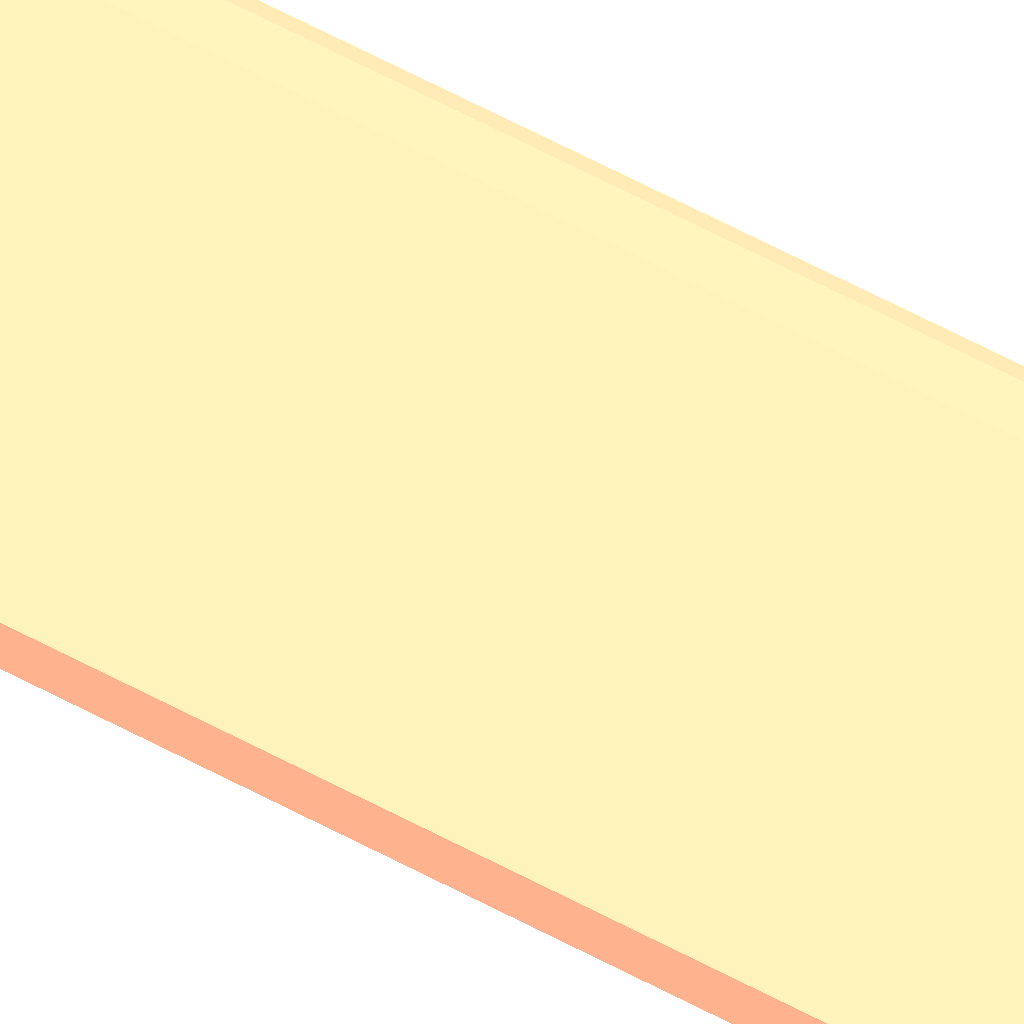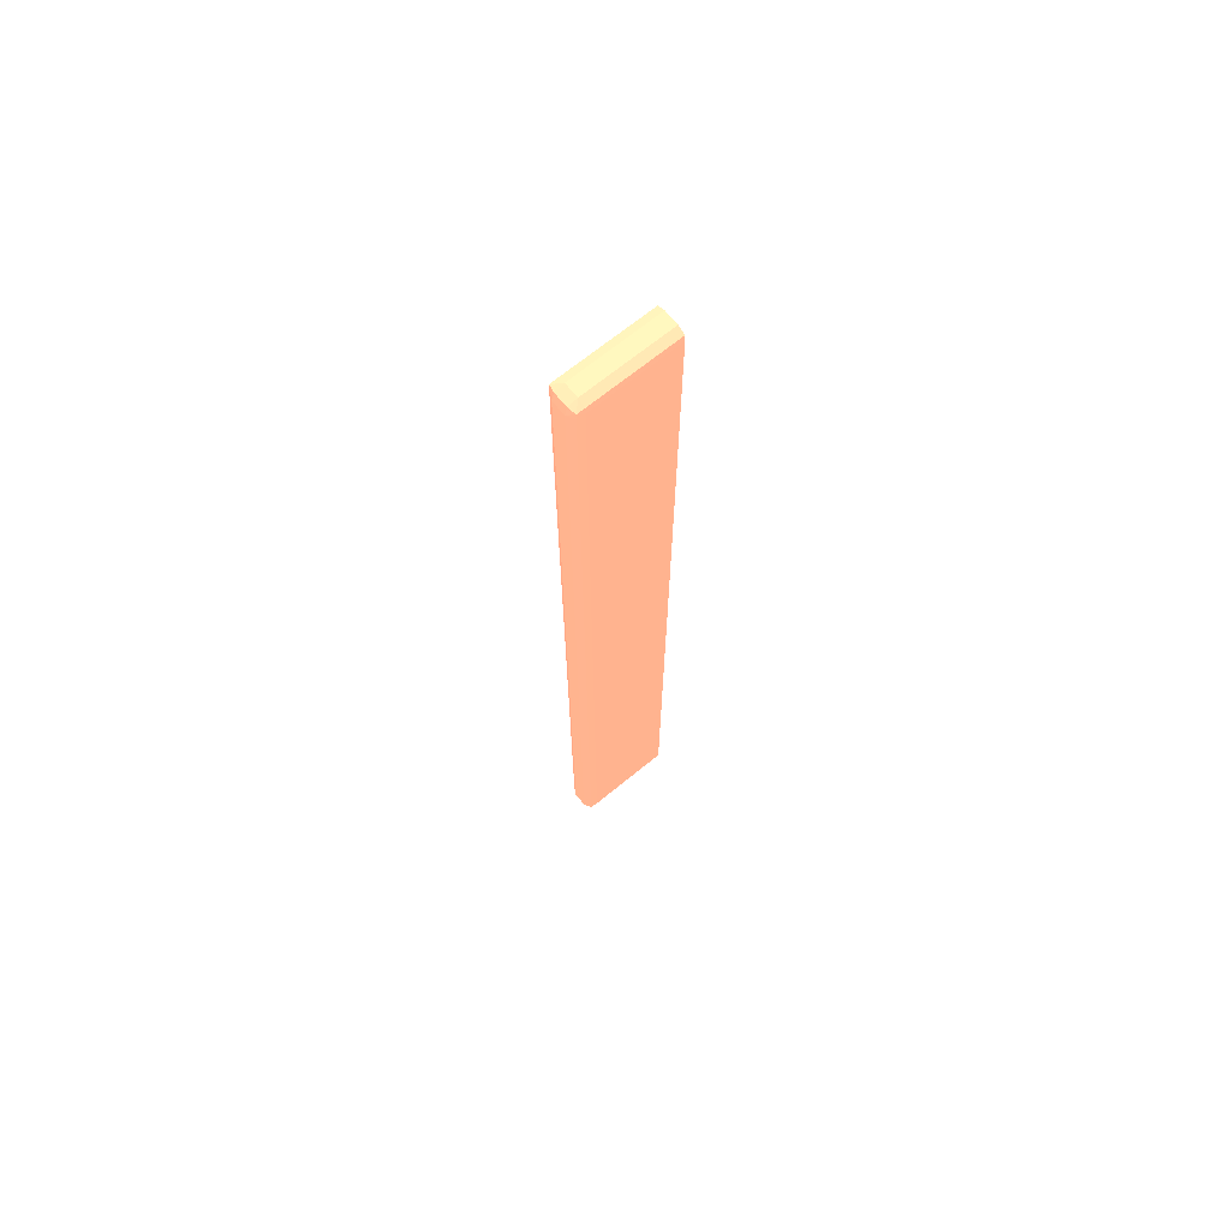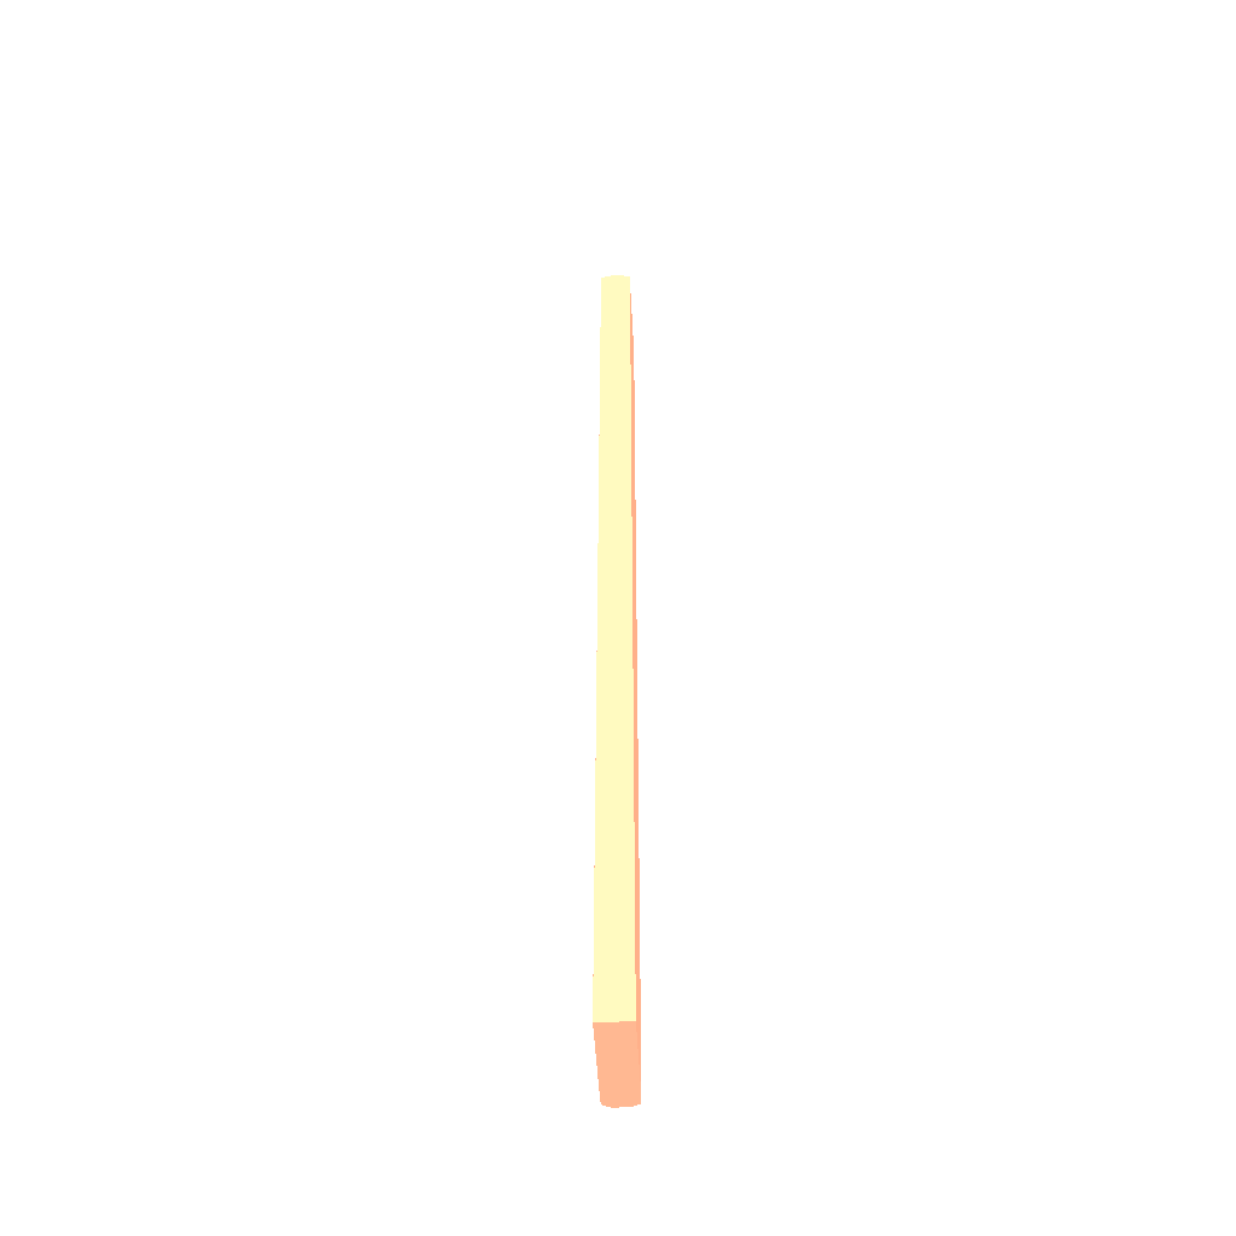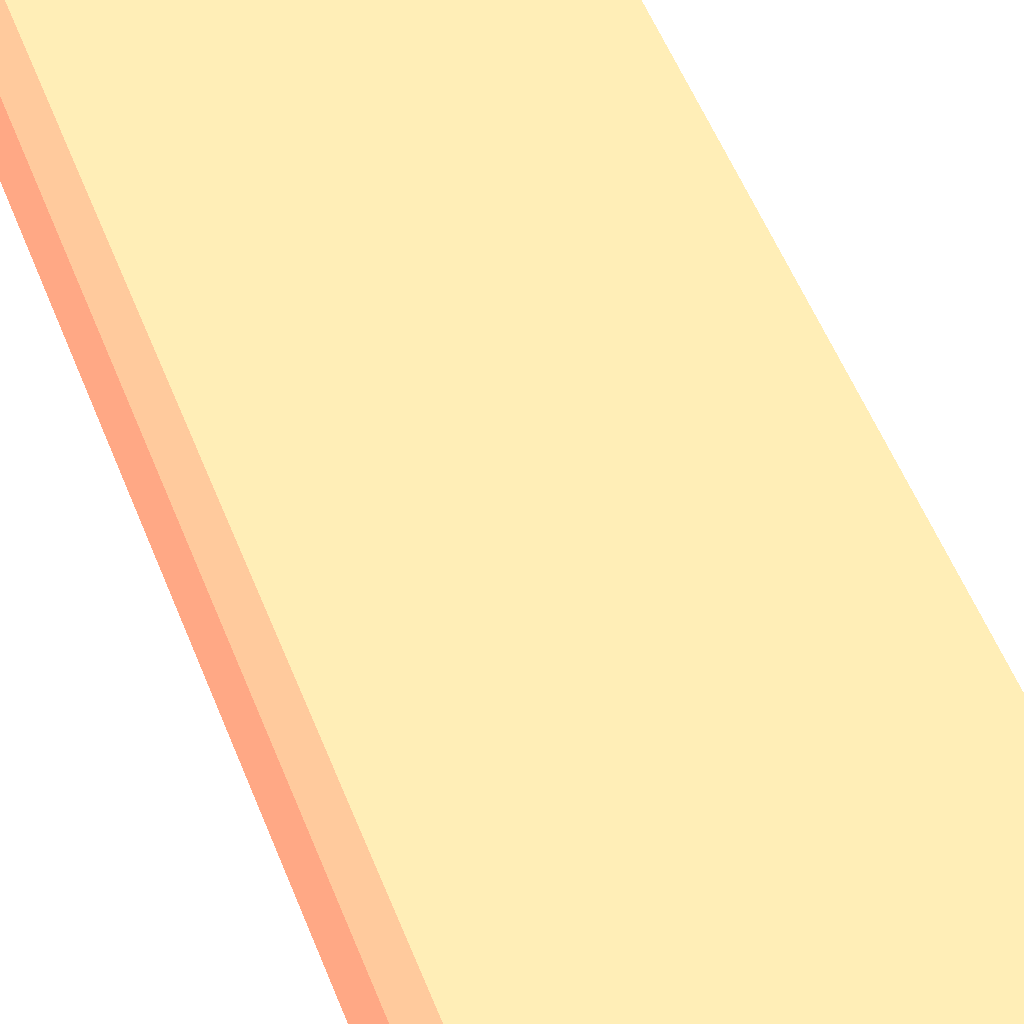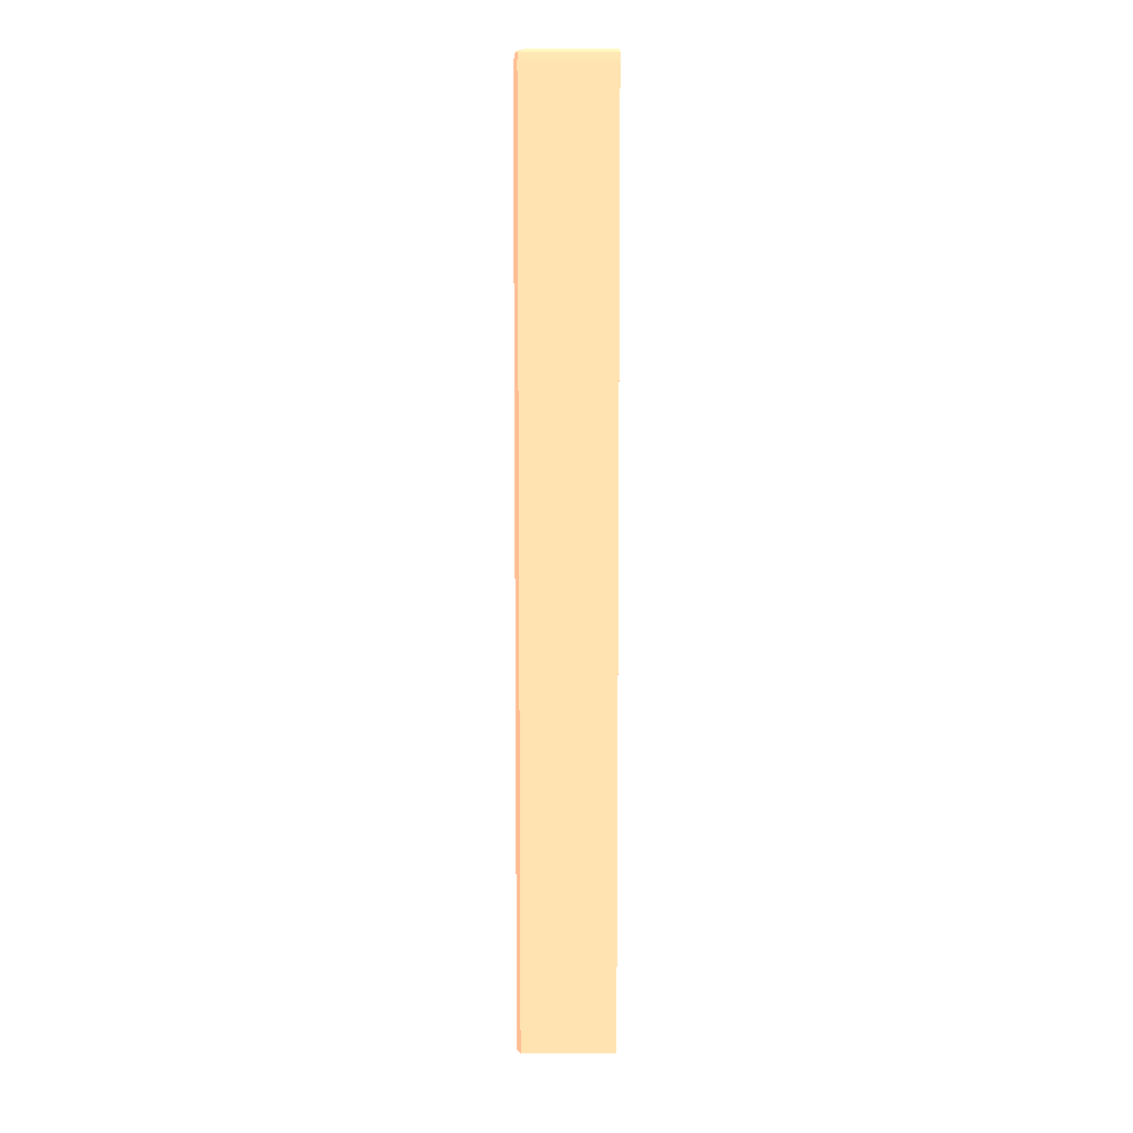
<metadata>
{"format":"obj","ext":"obj","renderer":"f3d","projection":"perspective","resolution":1024,"background":"white","views":[{"elev":75.9,"azim":116.4,"up":"+Z"},{"elev":69.1,"azim":-39.2,"up":"+Y"},{"elev":-48.9,"azim":93.0,"up":"+Y"},{"elev":23.0,"azim":-10.6,"up":"+Z"},{"elev":8.1,"azim":-0.4,"up":"+Y"}]}
</metadata>
<code>
v -0.002926 0.01305 -0.0002 0.9412 0.5216 0.4118
v -0.002816 0.01305 -0.0004103 0.9412 0.5216 0.4118
v -0.002926 0.01305 0.0002 0.9412 0.5216 0.4118
v -0.002926 0.0398 -0.0002 0.9412 0.5216 0.4118
v -0.0026 0.01305 -0.0004206 0.9412 0.5216 0.4118
v -0.002816 0.0398 -0.00041 0.9412 0.5216 0.4118
v -0.002816 0.01305 0.0004103 0.9412 0.5216 0.4118
v -0.002926 0.0398 0.0002 0.9412 0.5216 0.4118
v -0.002863 0.04006 -0.0002 0.9412 0.5216 0.4118
v -0.002811 0.04001 -0.0004066 0.9412 0.5216 0.4118
v -0.0001633 0.01305 -0.0004206 0.9412 0.5216 0.4118
v -0.0026 0.0398 -0.0004199 0.9412 0.5216 0.4118
v -0.0026 0.01305 0.0004206 0.9412 0.5216 0.4118
v -0.002816 0.0398 0.00041 0.9412 0.5216 0.4118
v -0.002811 0.04001 0.0004066 0.9412 0.5216 0.4118
v -0.002863 0.04006 0.0002 0.9412 0.5216 0.4118
v -0.0026 0.04013 -0.0002 0.9412 0.5216 0.4118
v -0.0026 0.04001 -0.00041 0.9412 0.5216 0.4118
v -0.0001633 0.01305 0.0003841 0.9412 0.5216 0.4118
v -0.0001633 0.0398 -0.0004199 0.9412 0.5216 0.4118
v -0.0001633 0.04 -0.0004109 0.9412 0.5216 0.4118
v -0.0001649 0.01305 0.0004206 0.9412 0.5216 0.4118
v -0.0026 0.0398 0.0004199 0.9412 0.5216 0.4118
v -0.0026 0.04001 0.00041 0.9412 0.5216 0.4118
v -0.0026 0.04013 0.0002 0.9412 0.5216 0.4118
v -0.0001633 0.04013 -0.0002 0.9412 0.5216 0.4118
v -0.0001633 0.04001 -0.00041 0.9412 0.5216 0.4118
v -0.0001633 0.0134 0.0004199 0.9412 0.5216 0.4118
v -0.0001633 0.0398 0.0004199 0.9412 0.5216 0.4118
v -0.0001633 0.03982 0.000419 0.9412 0.5216 0.4118
v -0.0001633 0.04001 0.00041 0.9412 0.5216 0.4118
v -0.0001633 0.04003 0.0003907 0.9412 0.5216 0.4118
v -0.0001633 0.04013 0.0002 0.9412 0.5216 0.4118
f 1 2 5
f 1 5 11
f 1 11 19
f 1 19 22
f 1 22 13
f 1 13 7
f 1 7 3
f 1 3 8
f 1 8 4
f 1 4 2
f 2 4 6
f 2 6 5
f 3 7 8
f 4 8 16
f 4 16 9
f 4 9 10
f 4 10 6
f 5 6 12
f 5 12 20
f 5 20 11
f 6 10 12
f 7 13 14
f 7 14 8
f 8 14 15
f 8 15 16
f 9 16 25
f 9 25 17
f 9 17 10
f 10 17 18
f 10 18 12
f 11 20 21
f 11 21 27
f 11 27 26
f 11 26 33
f 11 33 32
f 11 32 31
f 11 31 30
f 11 30 29
f 11 29 28
f 11 28 19
f 12 18 21
f 12 21 20
f 13 22 29
f 13 29 23
f 13 23 14
f 14 23 15
f 15 24 25
f 15 25 16
f 15 23 24
f 17 25 33
f 17 33 26
f 17 26 27
f 17 27 18
f 18 27 21
f 19 28 22
f 22 28 29
f 23 29 30
f 23 30 24
f 24 30 31
f 24 31 32
f 24 32 25
f 25 32 33

</code>
